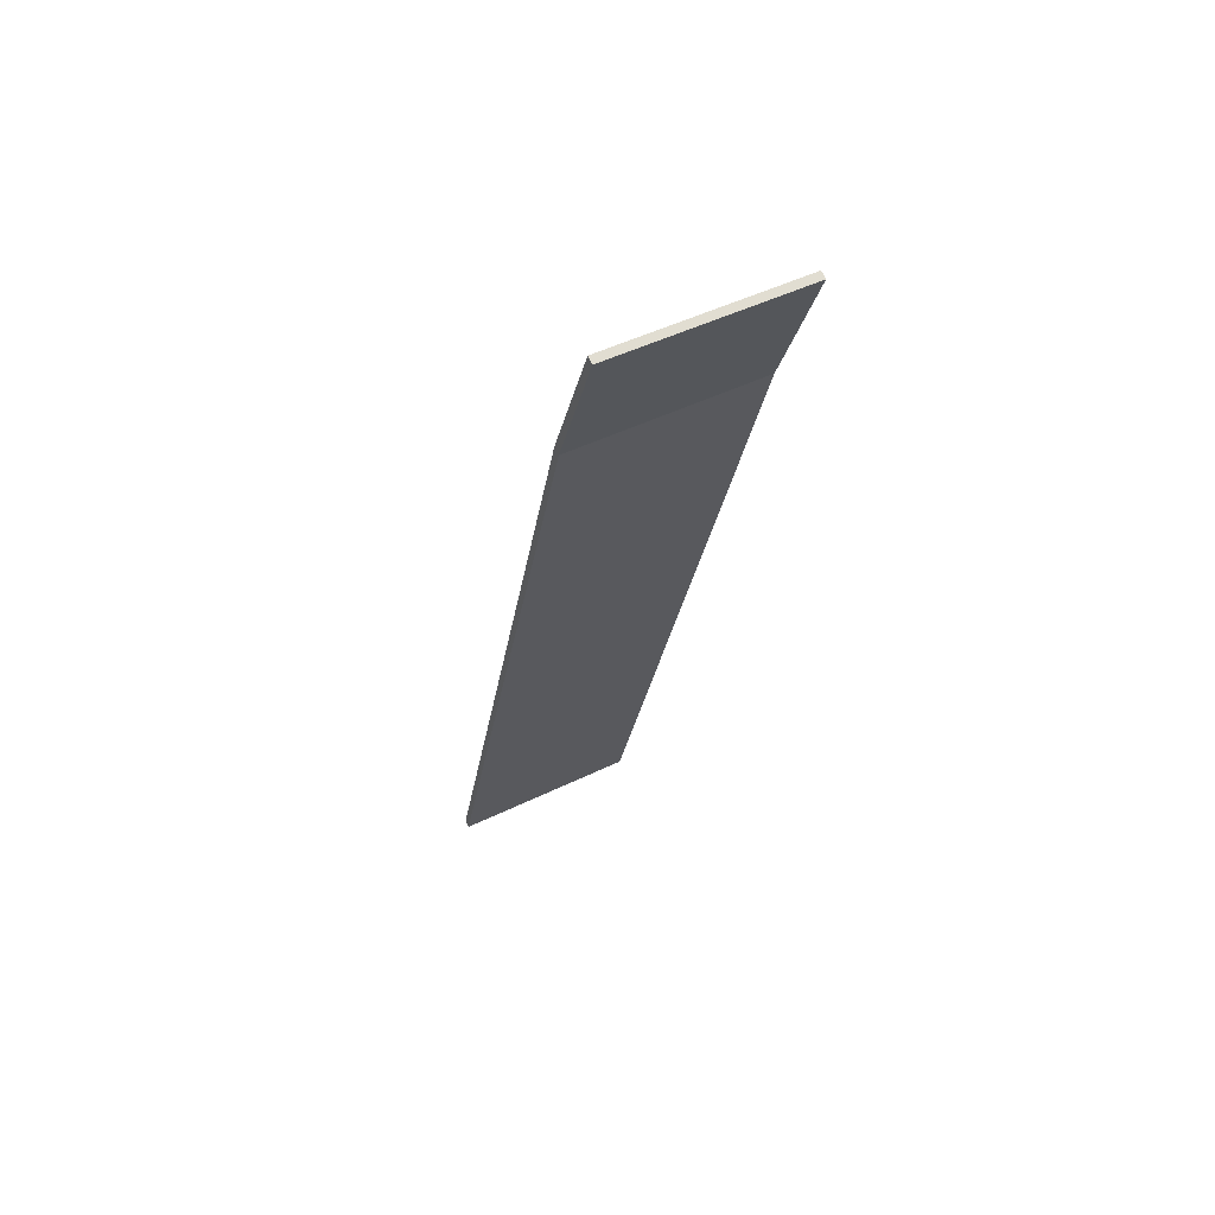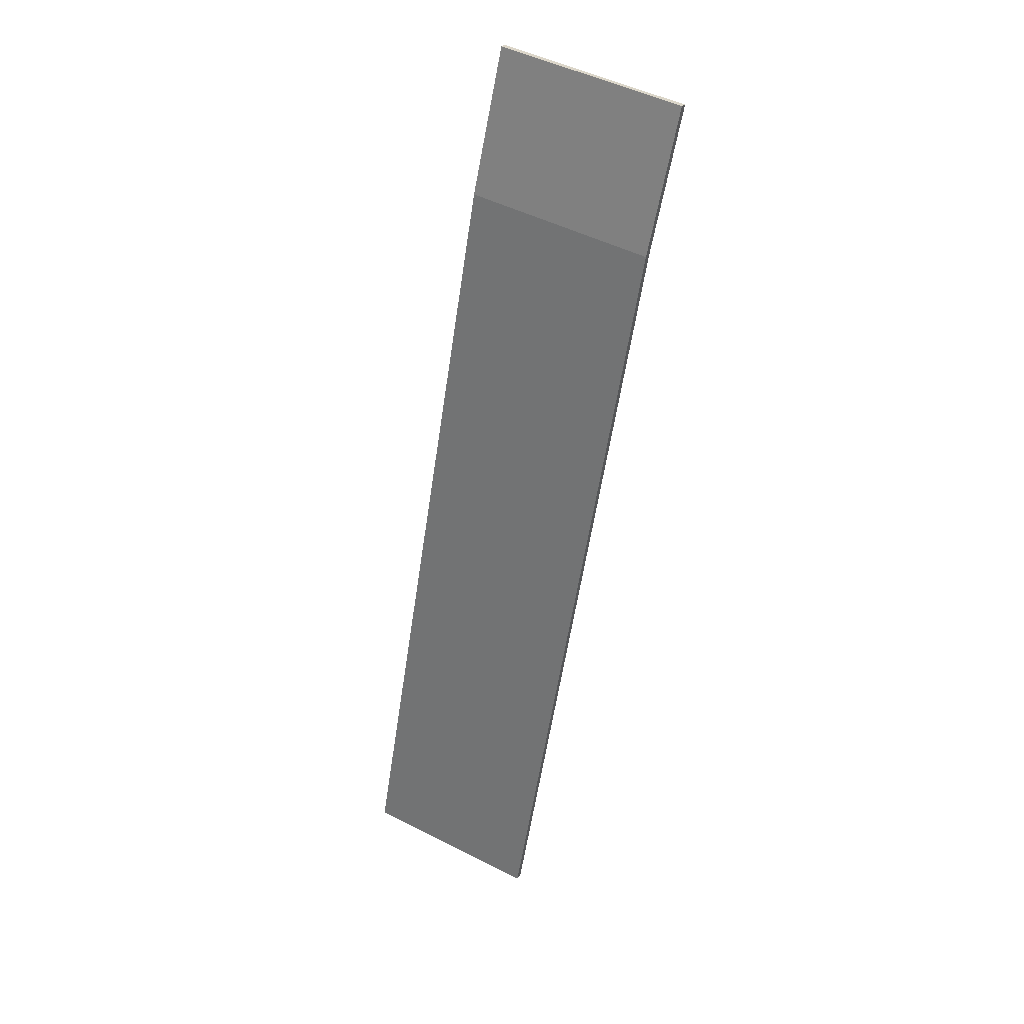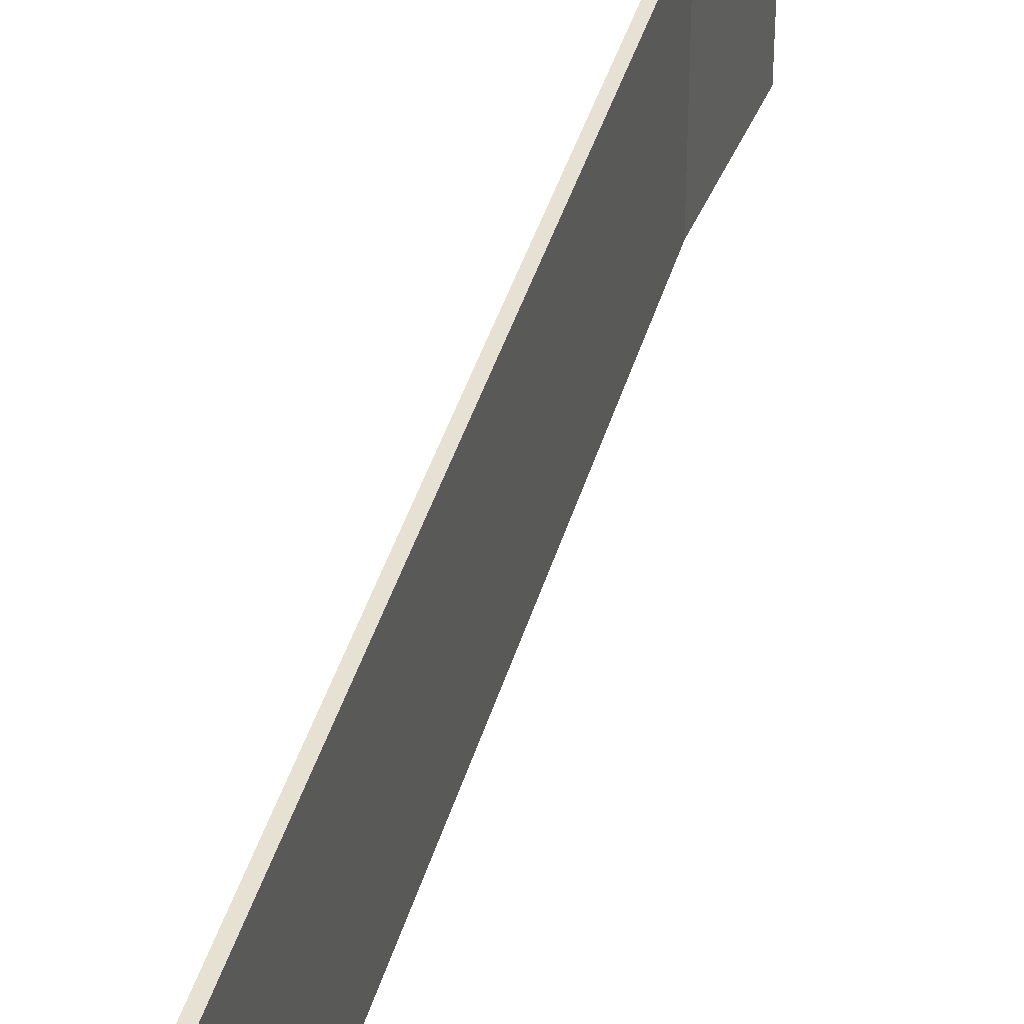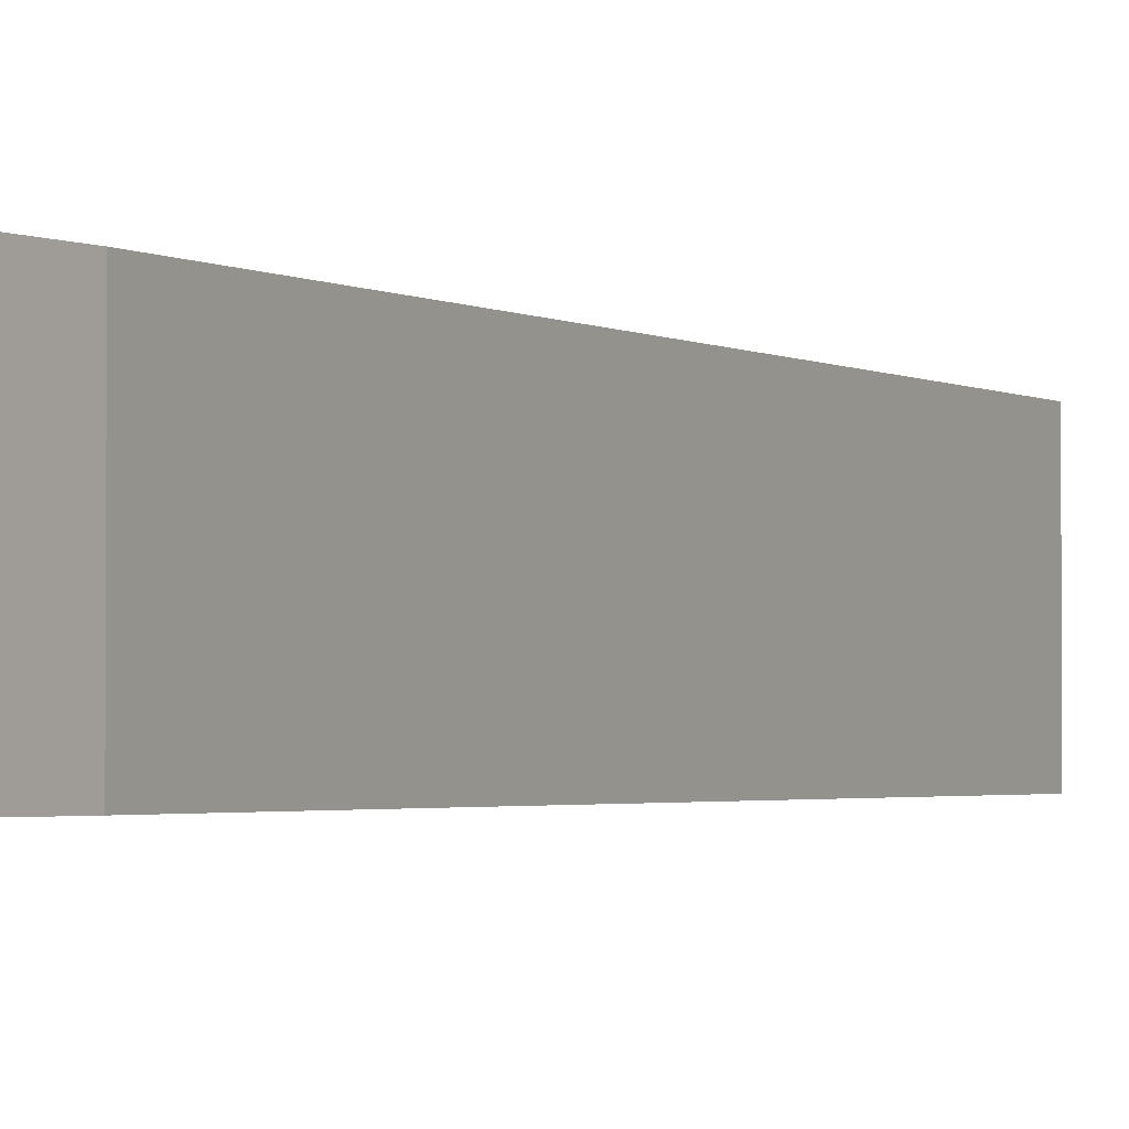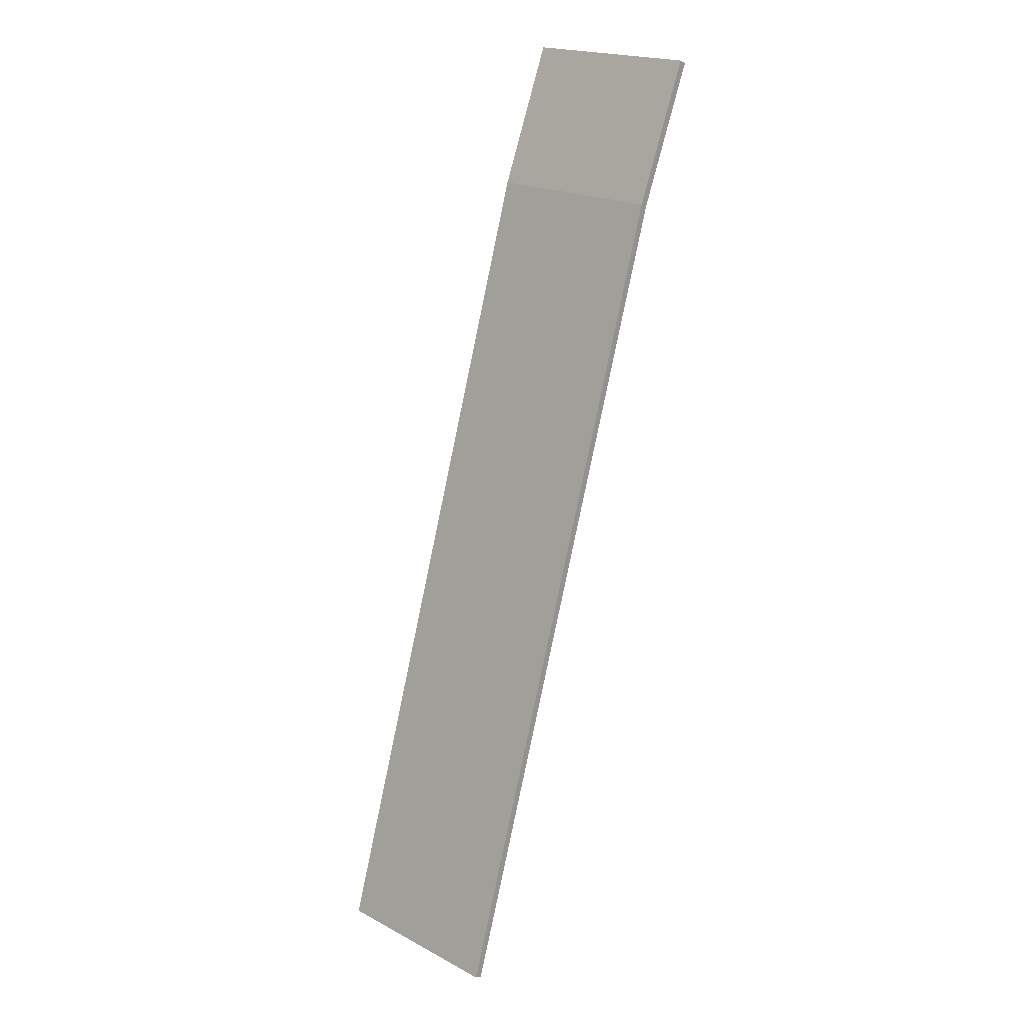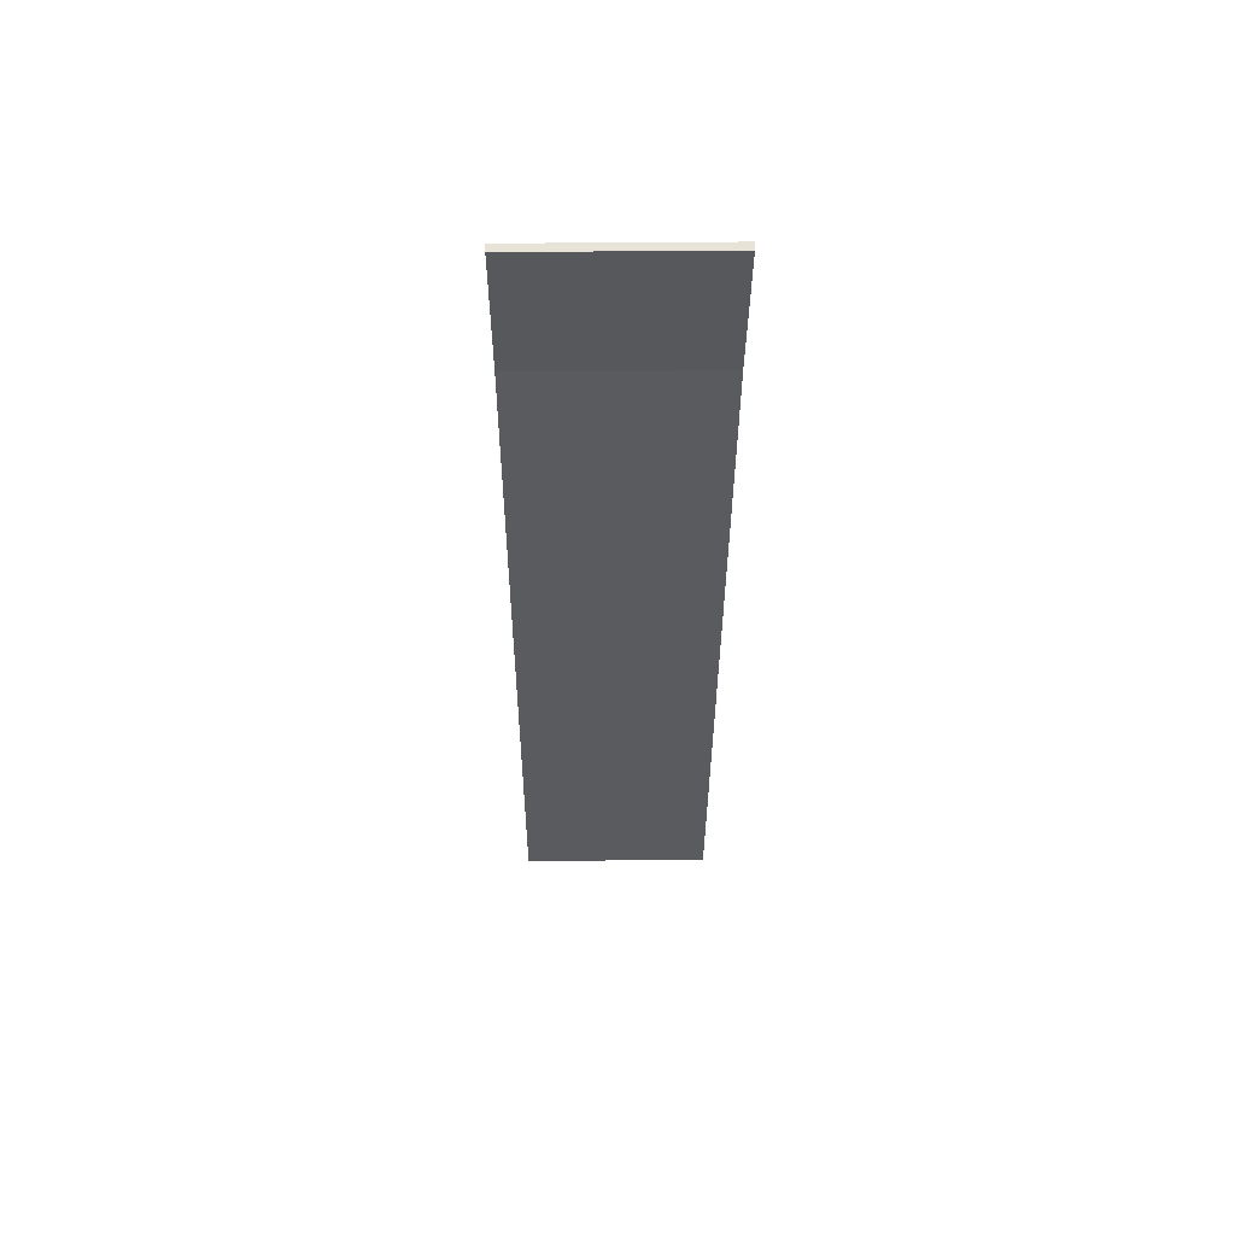
<metadata>
{"format":"obj","ext":"obj","renderer":"f3d","projection":"perspective","resolution":1024,"background":"white","views":[{"elev":49.4,"azim":61.8,"up":"+Y"},{"elev":49.2,"azim":-60.6,"up":"+Y"},{"elev":39.3,"azim":-2.0,"up":"+Z"},{"elev":-2.1,"azim":-169.2,"up":"+Z"},{"elev":20.1,"azim":-46.2,"up":"+Y"},{"elev":40.3,"azim":89.3,"up":"+Y"}]}
</metadata>
<code>
v -6026 -3.529e+04 9.716
v -6026 -3.529e+04 9.716
v -6029 -3.529e+04 9.716
v -6030 -3.529e+04 9.716
v -6046 -3.535e+04 9.716
v -6046 -3.535e+04 9.716
v -6046 -3.535e+04 22.11
v -6046 -3.535e+04 22.11
v -6029 -3.529e+04 22.11
v -6030 -3.529e+04 22.11
v -6026 -3.529e+04 22.11
v -6026 -3.529e+04 22.11
f 1 2 3
f 1 3 4
f 3 5 4
f 3 6 5
f 7 8 9
f 7 9 10
f 9 11 10
f 9 12 11
f 8 6 3
f 9 8 3
f 7 5 6
f 8 7 6
f 7 4 5
f 7 10 4
f 10 1 4
f 10 11 1
f 11 2 1
f 11 12 2
f 9 3 2
f 12 9 2

</code>
